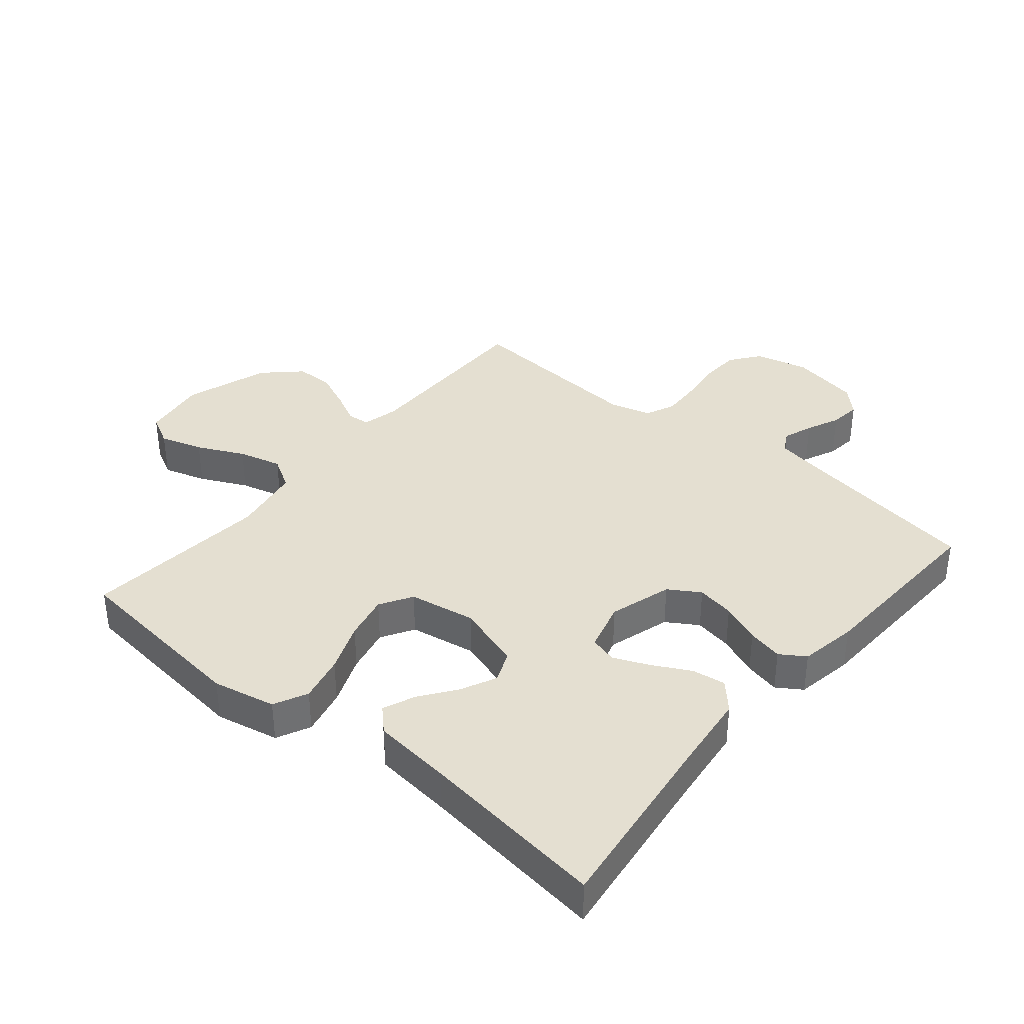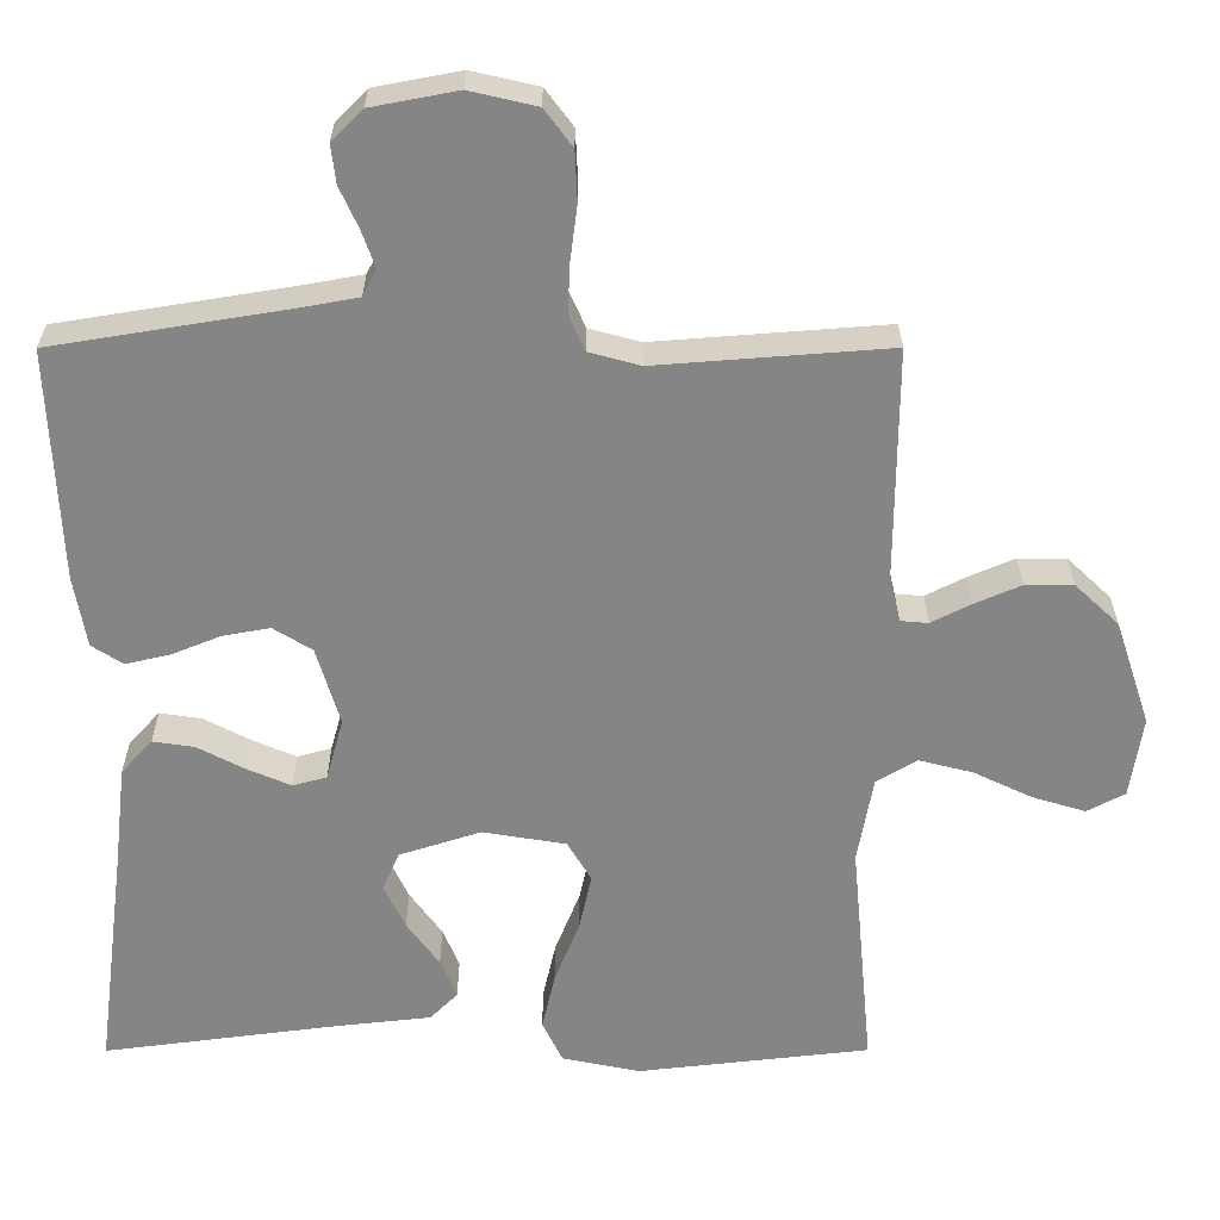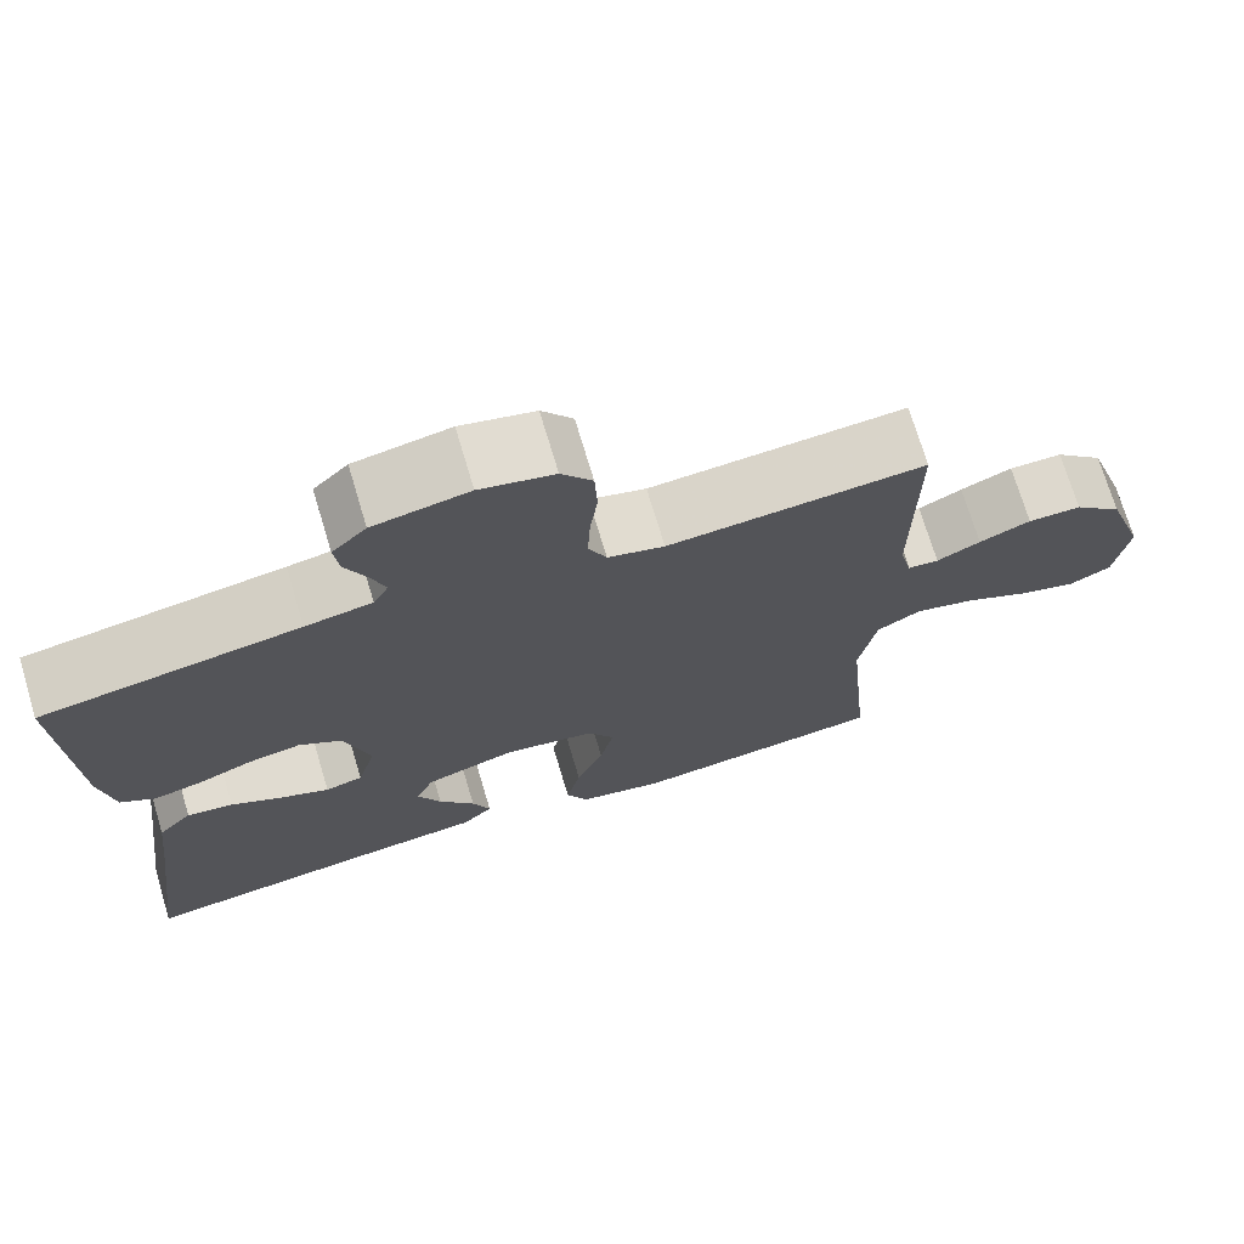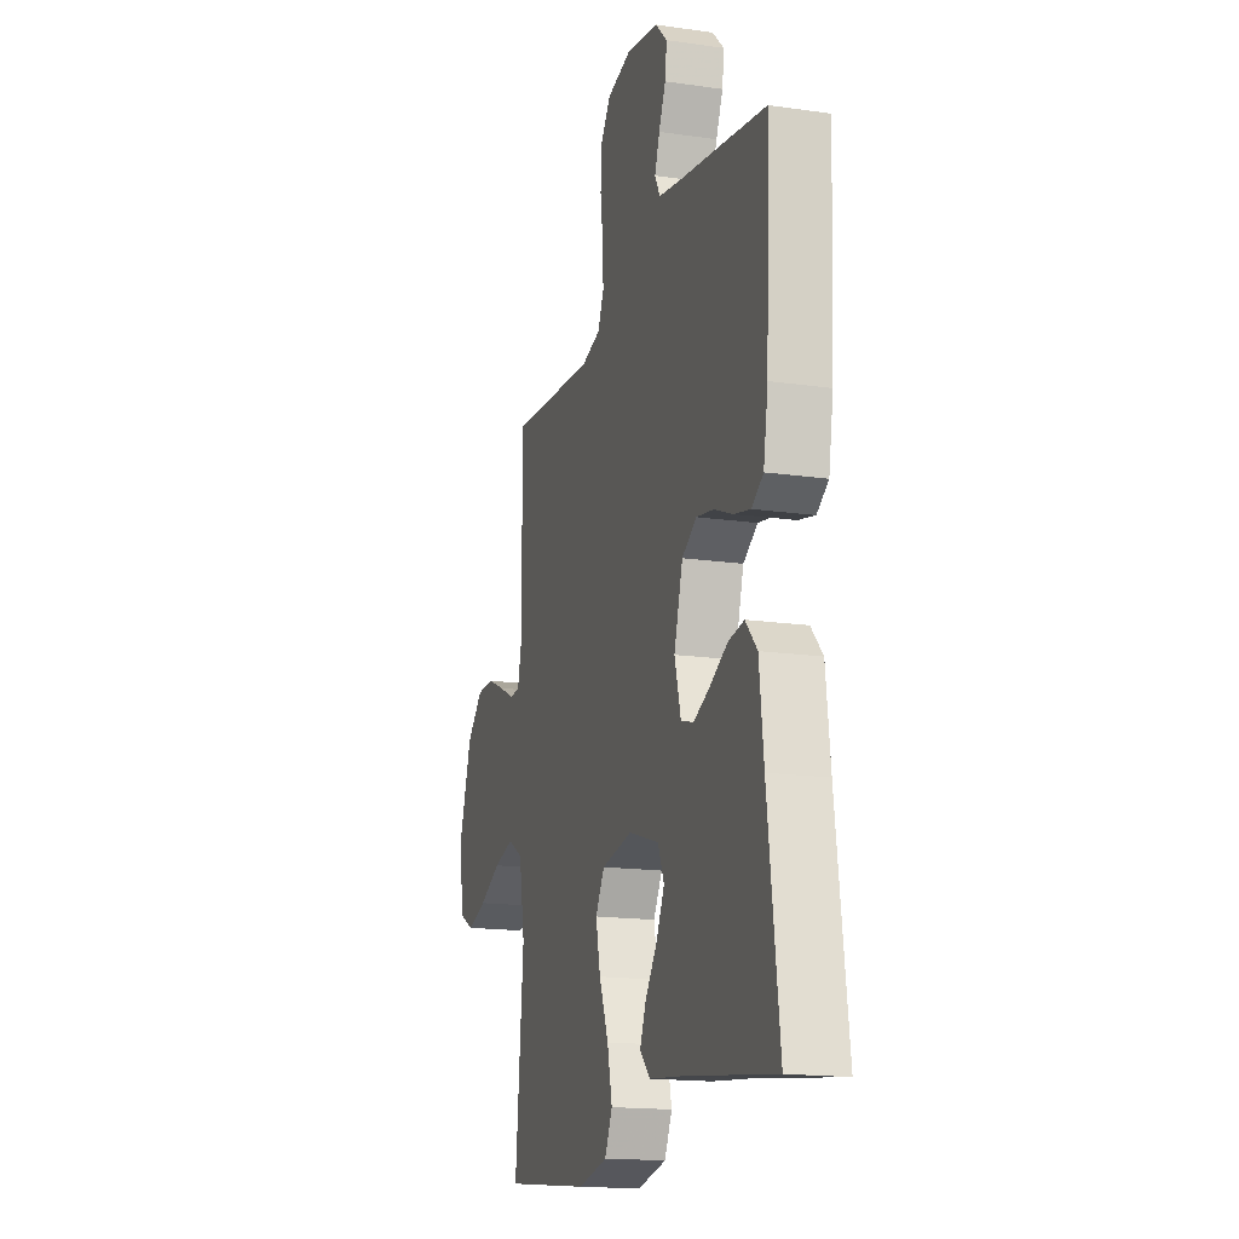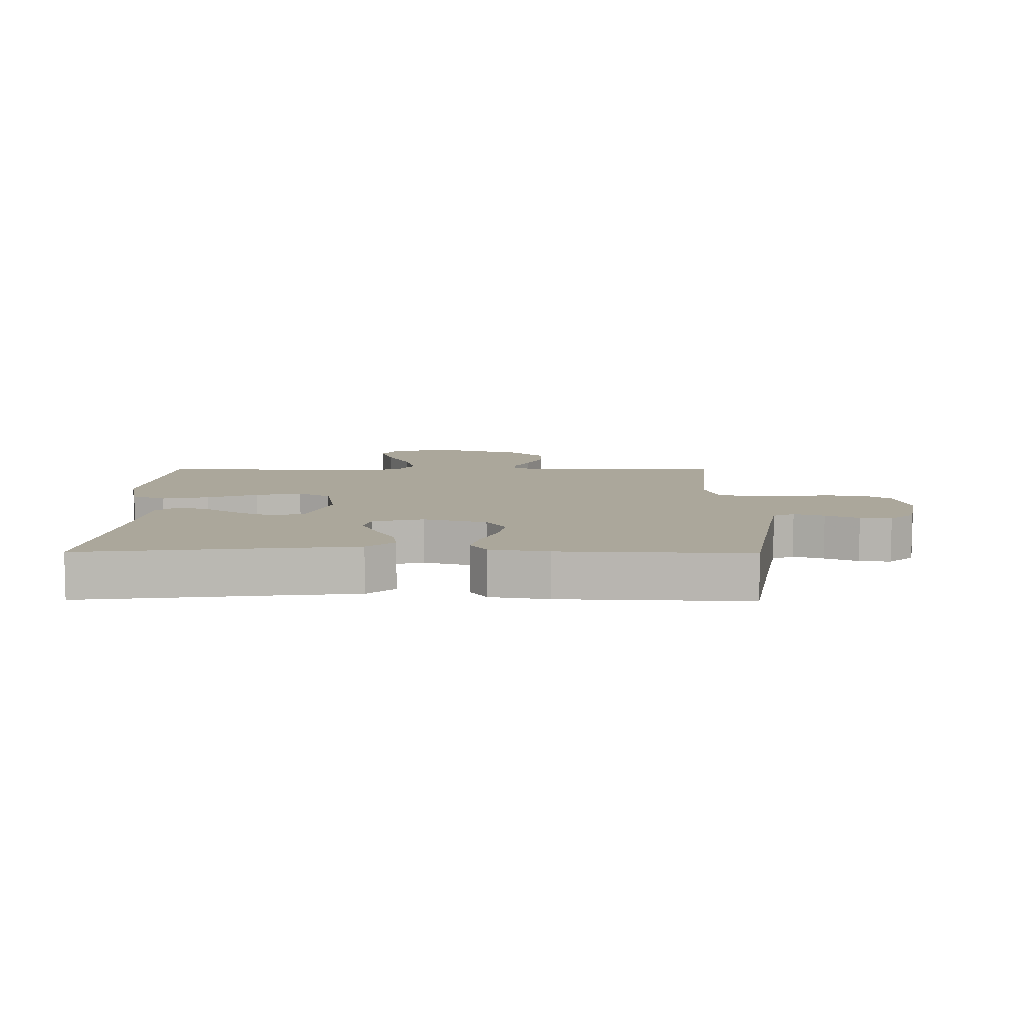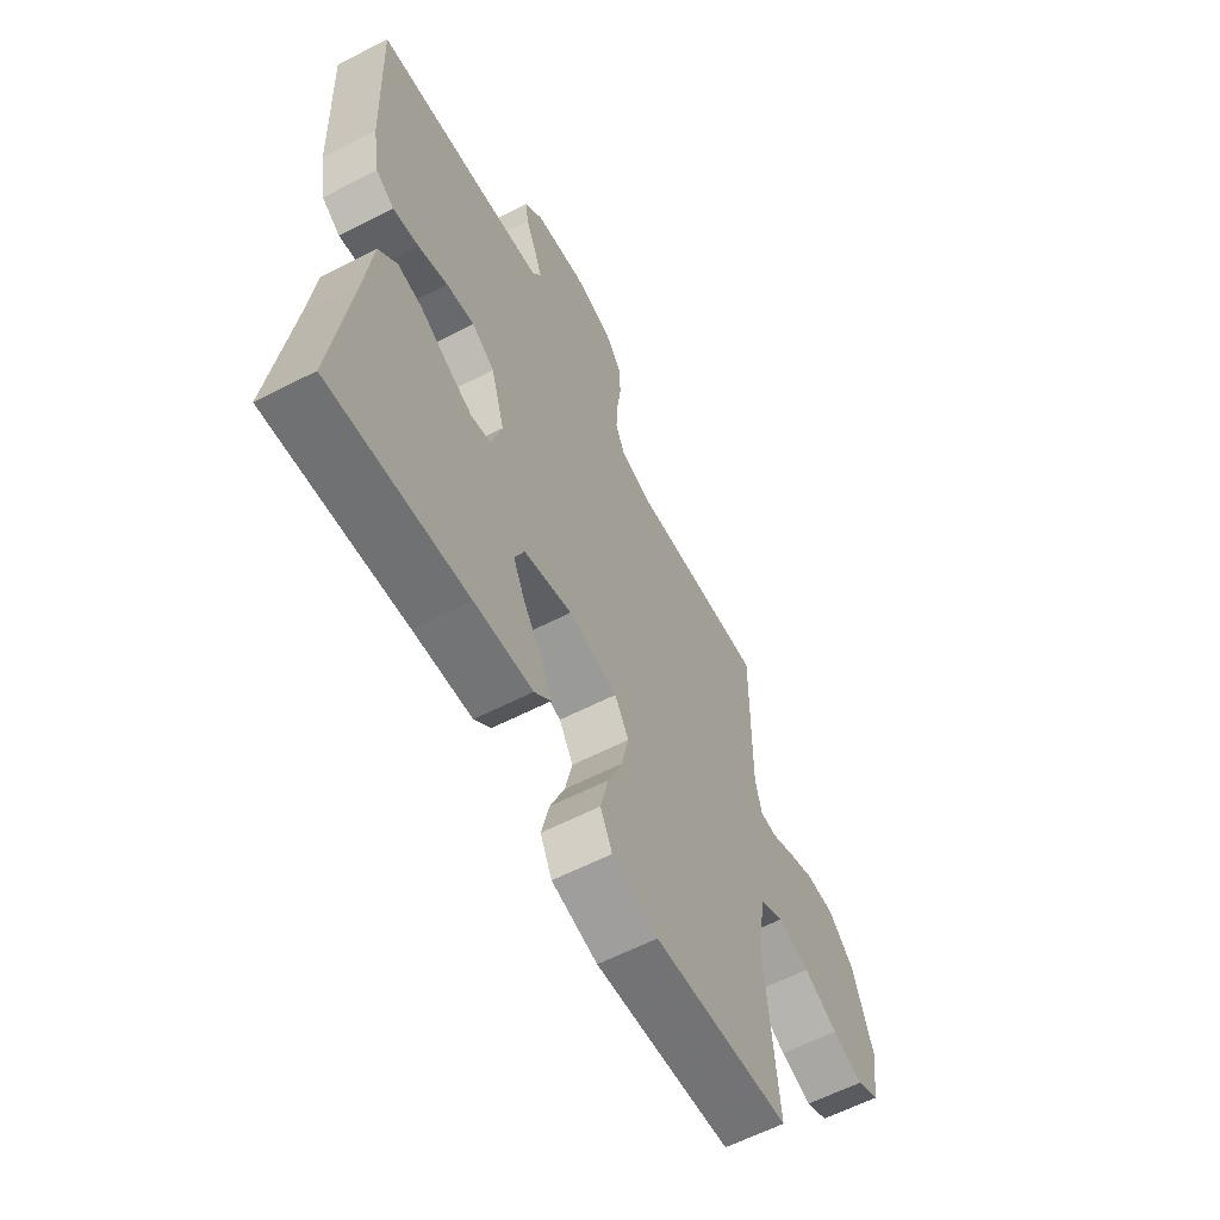
<metadata>
{"format":"obj","ext":"obj","renderer":"f3d","projection":"perspective","resolution":1024,"background":"white","views":[{"elev":36.8,"azim":-140.2,"up":"+Y"},{"elev":28.3,"azim":-0.1,"up":"+Z"},{"elev":72.2,"azim":-16.7,"up":"+Z"},{"elev":-16.6,"azim":-106.4,"up":"+Z"},{"elev":8.1,"azim":-89.4,"up":"+Y"},{"elev":-61.4,"azim":-62.5,"up":"+Z"}]}
</metadata>
<code>
v -0.5 0.07 0.5
v -0.2 0.07 0.549
v -0.122 0.07 0.563
v -0.104 0.07 0.597
v -0.121 0.07 0.645
v -0.145 0.07 0.698
v -0.151 0.07 0.748
v -0.111 0.07 0.788
v 0 0.07 0.809
v 0.086 0.07 0.789
v 0.122 0.07 0.741
v 0.125 0.07 0.676
v 0.116 0.07 0.606
v 0.113 0.07 0.542
v 0.134 0.07 0.495
v 0.2 0.07 0.477
v 0.5 0.07 0.5
v 0.498 0.07 0.2
v 0.512 0.07 0.141
v 0.548 0.07 0.138
v 0.599 0.07 0.164
v 0.659 0.07 0.19
v 0.721 0.07 0.19
v 0.778 0.07 0.136
v 0.823 0.07 0
v 0.807 0.07 -0.105
v 0.758 0.07 -0.131
v 0.689 0.07 -0.11
v 0.614 0.07 -0.074
v 0.544 0.07 -0.056
v 0.492 0.07 -0.087
v 0.472 0.07 -0.2
v 0.5 0.07 -0.5
v 0.2 0.07 -0.534
v 0.099 0.07 -0.513
v 0.073 0.07 -0.459
v 0.09 0.07 -0.384
v 0.122 0.07 -0.304
v 0.138 0.07 -0.231
v 0.107 0.07 -0.179
v 0 0.07 -0.161
v -0.106 0.07 -0.195
v -0.127 0.07 -0.245
v -0.1 0.07 -0.302
v -0.058 0.07 -0.36
v -0.037 0.07 -0.411
v -0.073 0.07 -0.447
v -0.2 0.07 -0.461
v -0.5 0.07 -0.5
v -0.461 0.07 -0.2
v -0.446 0.07 -0.072
v -0.406 0.07 -0.028
v -0.352 0.07 -0.036
v -0.291 0.07 -0.068
v -0.235 0.07 -0.092
v -0.191 0.07 -0.08
v -0.169 0.07 0
v -0.199 0.07 0.101
v -0.249 0.07 0.132
v -0.31 0.07 0.121
v -0.374 0.07 0.095
v -0.431 0.07 0.082
v -0.471 0.07 0.108
v -0.487 0.07 0.2
v -0.5 0 0.5
v -0.2 0 0.549
v -0.122 0 0.563
v -0.104 0 0.597
v -0.121 0 0.645
v -0.145 0 0.698
v -0.151 0 0.748
v -0.111 0 0.788
v 0 0 0.809
v 0.086 0 0.789
v 0.122 0 0.741
v 0.125 0 0.676
v 0.116 0 0.606
v 0.113 0 0.542
v 0.134 0 0.495
v 0.2 0 0.477
v 0.5 0 0.5
v 0.498 0 0.2
v 0.512 0 0.141
v 0.548 0 0.138
v 0.599 0 0.164
v 0.659 0 0.19
v 0.721 0 0.19
v 0.778 0 0.136
v 0.823 0 0
v 0.807 0 -0.105
v 0.758 0 -0.131
v 0.689 0 -0.11
v 0.614 0 -0.074
v 0.544 0 -0.056
v 0.492 0 -0.087
v 0.472 0 -0.2
v 0.5 0 -0.5
v 0.2 0 -0.534
v 0.099 0 -0.513
v 0.073 0 -0.459
v 0.09 0 -0.384
v 0.122 0 -0.304
v 0.138 0 -0.231
v 0.107 0 -0.179
v 0 0 -0.161
v -0.106 0 -0.195
v -0.127 0 -0.245
v -0.1 0 -0.302
v -0.058 0 -0.36
v -0.037 0 -0.411
v -0.073 0 -0.447
v -0.2 0 -0.461
v -0.5 0 -0.5
v -0.461 0 -0.2
v -0.446 0 -0.072
v -0.406 0 -0.028
v -0.352 0 -0.036
v -0.291 0 -0.068
v -0.235 0 -0.092
v -0.191 0 -0.08
v -0.169 0 0
v -0.199 0 0.101
v -0.249 0 0.132
v -0.31 0 0.121
v -0.374 0 0.095
v -0.431 0 0.082
v -0.471 0 0.108
v -0.487 0 0.2
f 63 64 1 2
f 60 61 62 63
f 59 60 63 2
f 58 59 2 3
f 57 58 3 4
f 51 52 53 54
f 50 51 54 55
f 48 49 50 55
f 47 48 55 56
f 44 45 46 47
f 43 44 47
f 35 36 37 38
f 35 38 39
f 32 33 34 35
f 31 32 35 39
f 30 31 39 40
f 26 27 28 29
f 26 29 30
f 25 26 30
f 24 25 30
f 20 21 22 23
f 20 23 24 30
f 16 17 18
f 15 16 18 19
f 10 11 12 13
f 10 13 14
f 9 10 14
f 8 9 14
f 5 6 7 8
f 4 5 8 14
f 57 4 14 15
f 43 47 56
f 42 43 56 57
f 41 42 57 15
f 19 20 30 40
f 15 19 40 41
f 66 65 128 127
f 127 126 125 124
f 66 127 124 123
f 67 66 123 122
f 68 67 122 121
f 118 117 116 115
f 119 118 115 114
f 119 114 113 112
f 120 119 112 111
f 111 110 109 108
f 111 108 107
f 102 101 100 99
f 103 102 99
f 99 98 97 96
f 103 99 96 95
f 104 103 95 94
f 93 92 91 90
f 94 93 90
f 94 90 89
f 94 89 88
f 87 86 85 84
f 94 88 87 84
f 82 81 80
f 83 82 80 79
f 77 76 75 74
f 78 77 74
f 78 74 73
f 78 73 72
f 72 71 70 69
f 78 72 69 68
f 79 78 68 121
f 120 111 107
f 121 120 107 106
f 79 121 106 105
f 104 94 84 83
f 105 104 83 79
f 1 65 66 2
f 2 66 67 3
f 3 67 68 4
f 4 68 69 5
f 5 69 70 6
f 6 70 71 7
f 7 71 72 8
f 8 72 73 9
f 9 73 74 10
f 10 74 75 11
f 11 75 76 12
f 12 76 77 13
f 13 77 78 14
f 14 78 79 15
f 15 79 80 16
f 16 80 81 17
f 17 81 82 18
f 18 82 83 19
f 19 83 84 20
f 20 84 85 21
f 21 85 86 22
f 22 86 87 23
f 23 87 88 24
f 24 88 89 25
f 25 89 90 26
f 26 90 91 27
f 27 91 92 28
f 28 92 93 29
f 29 93 94 30
f 30 94 95 31
f 31 95 96 32
f 32 96 97 33
f 33 97 98 34
f 34 98 99 35
f 35 99 100 36
f 36 100 101 37
f 37 101 102 38
f 38 102 103 39
f 39 103 104 40
f 40 104 105 41
f 41 105 106 42
f 42 106 107 43
f 43 107 108 44
f 44 108 109 45
f 45 109 110 46
f 46 110 111 47
f 47 111 112 48
f 48 112 113 49
f 49 113 114 50
f 50 114 115 51
f 51 115 116 52
f 52 116 117 53
f 53 117 118 54
f 54 118 119 55
f 55 119 120 56
f 56 120 121 57
f 57 121 122 58
f 58 122 123 59
f 59 123 124 60
f 60 124 125 61
f 61 125 126 62
f 62 126 127 63
f 63 127 128 64
f 64 128 65 1

</code>
